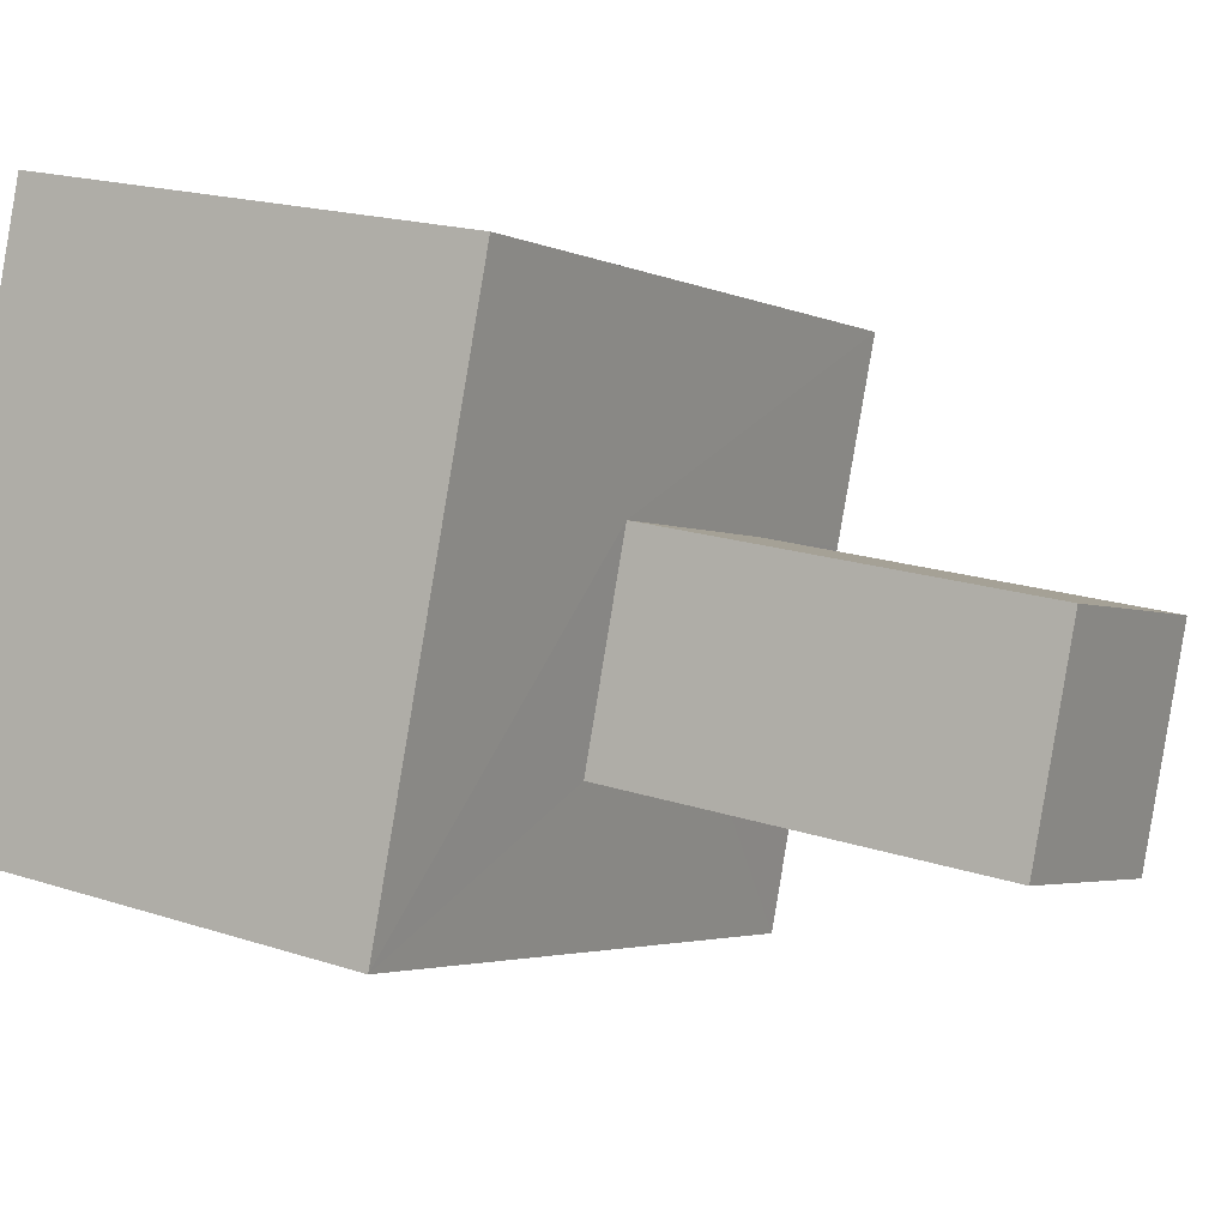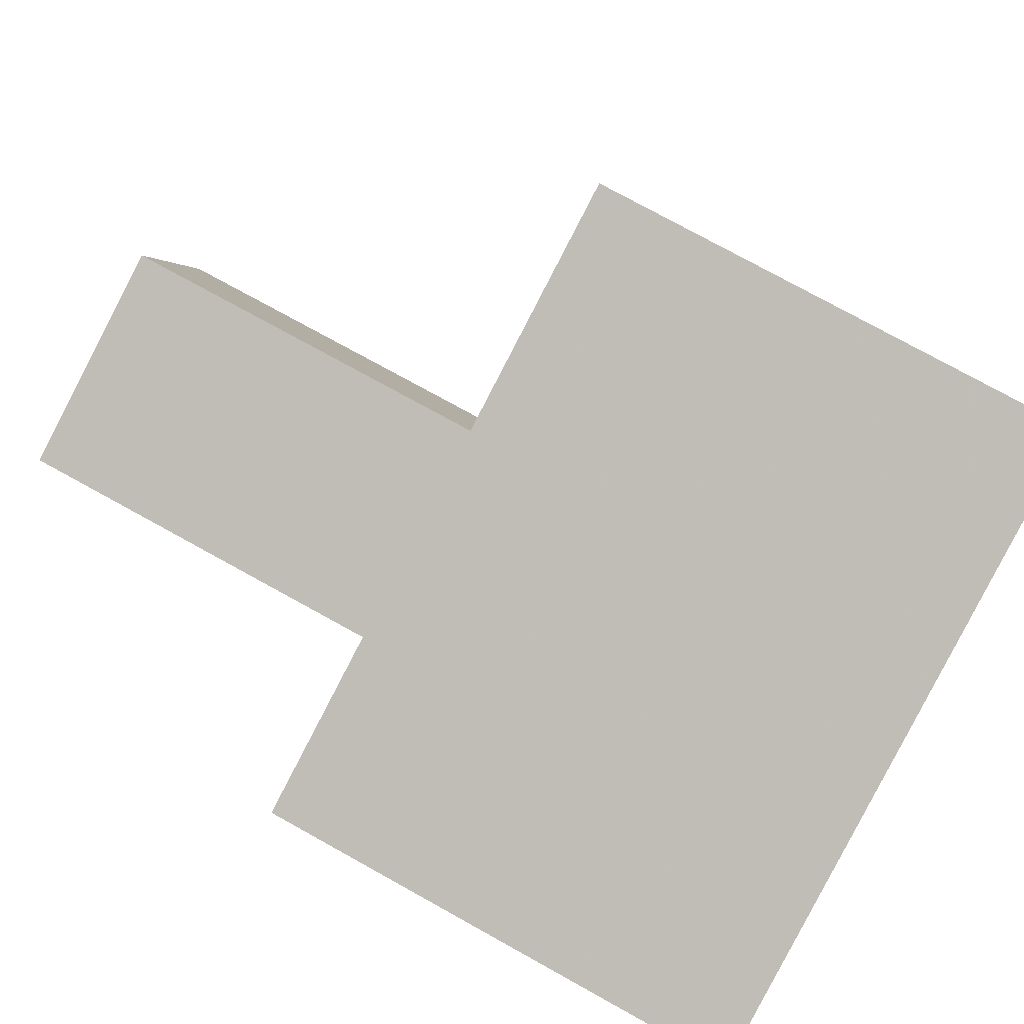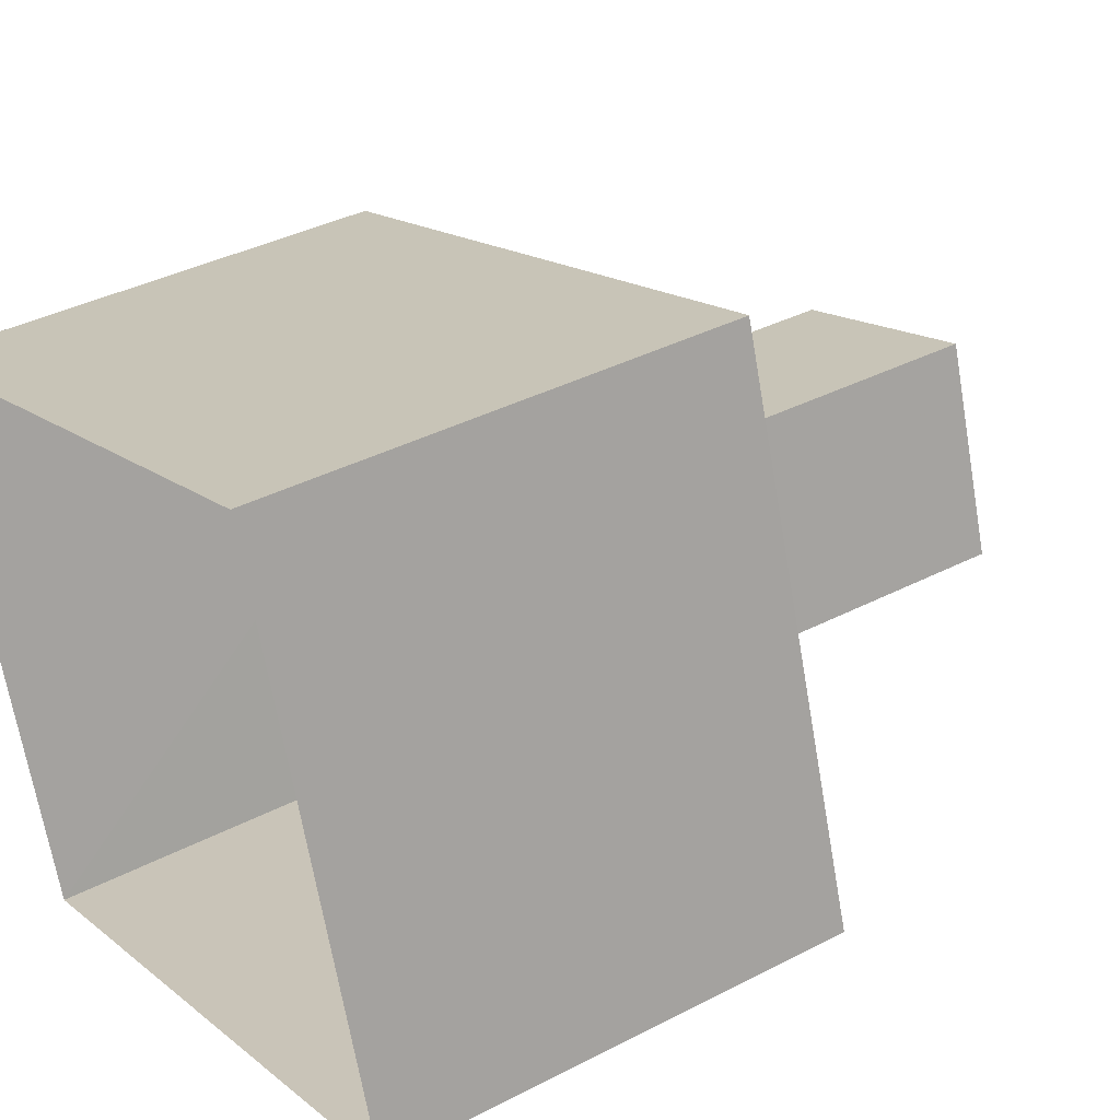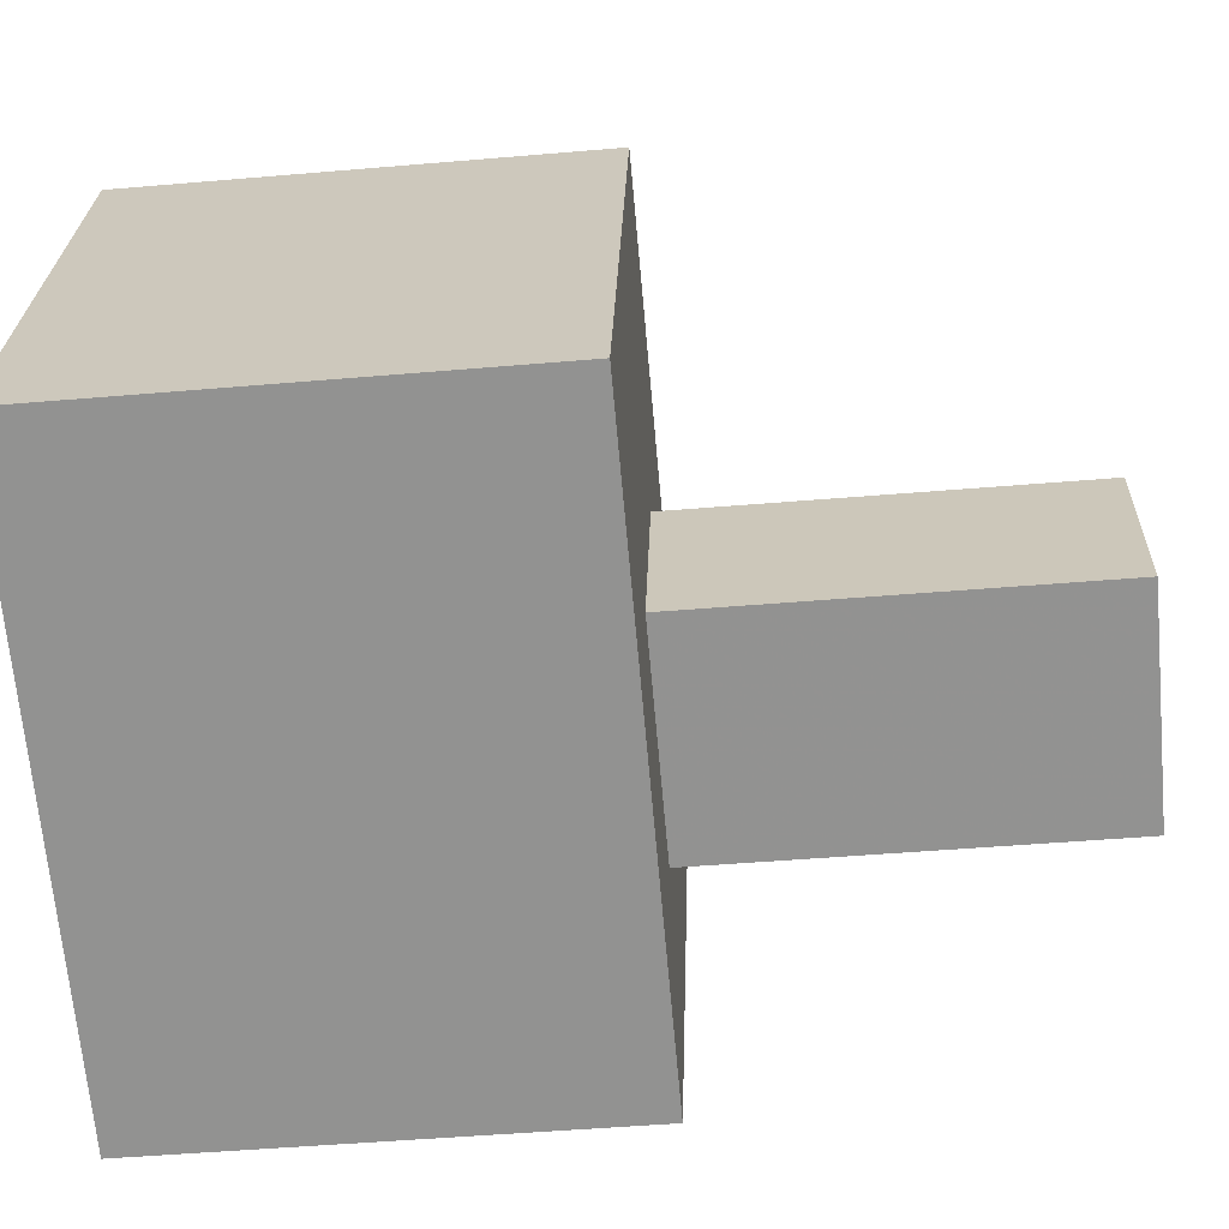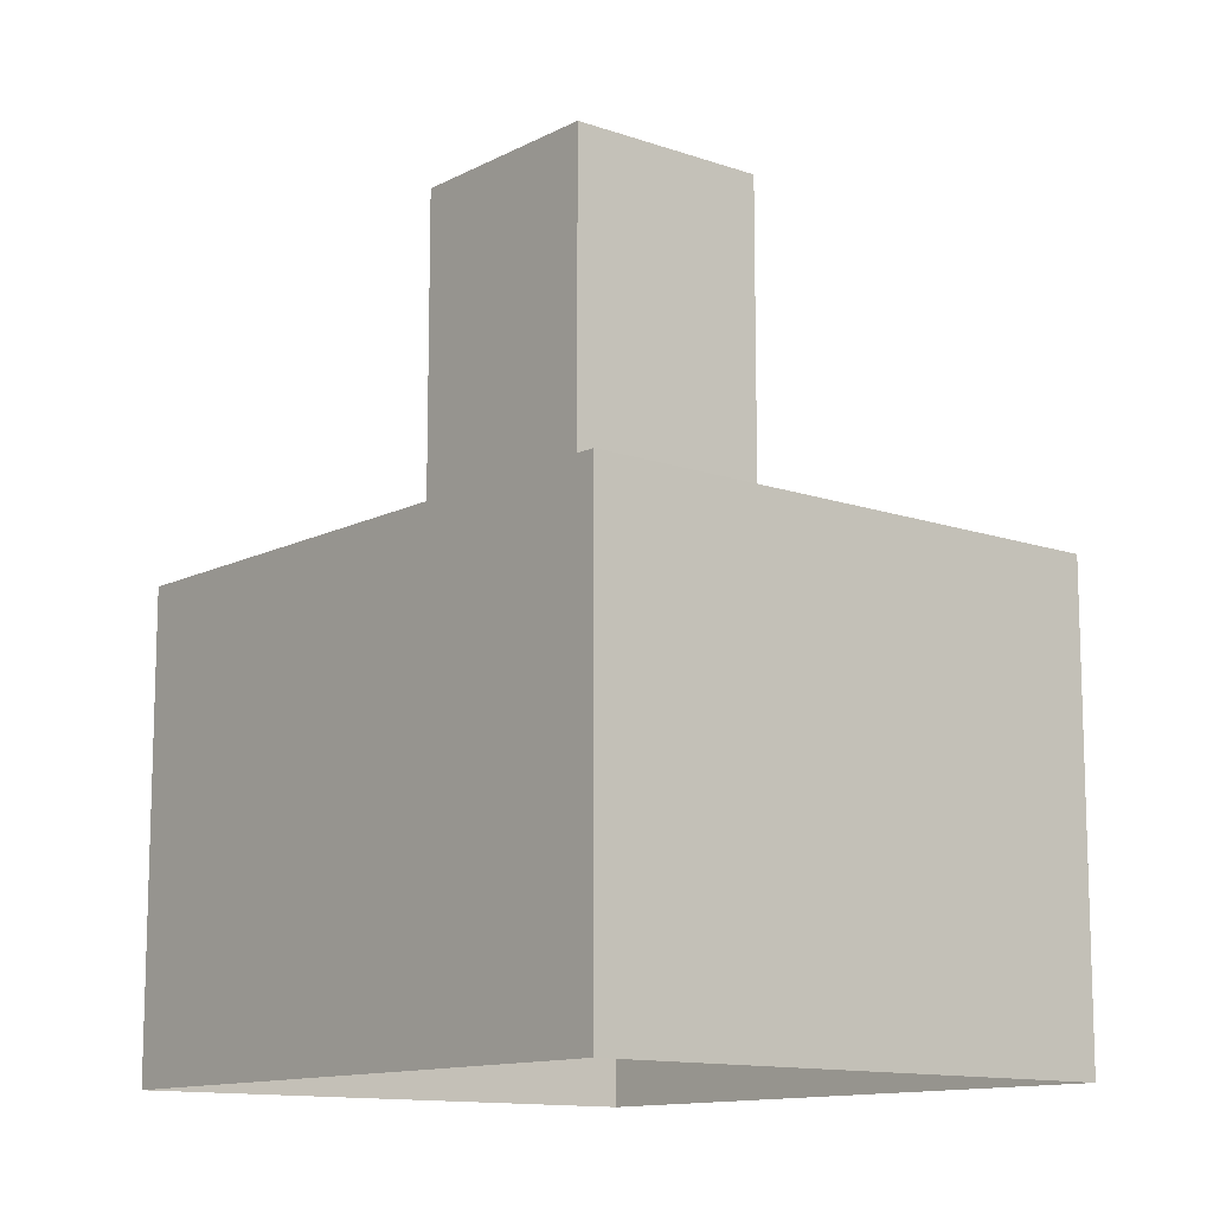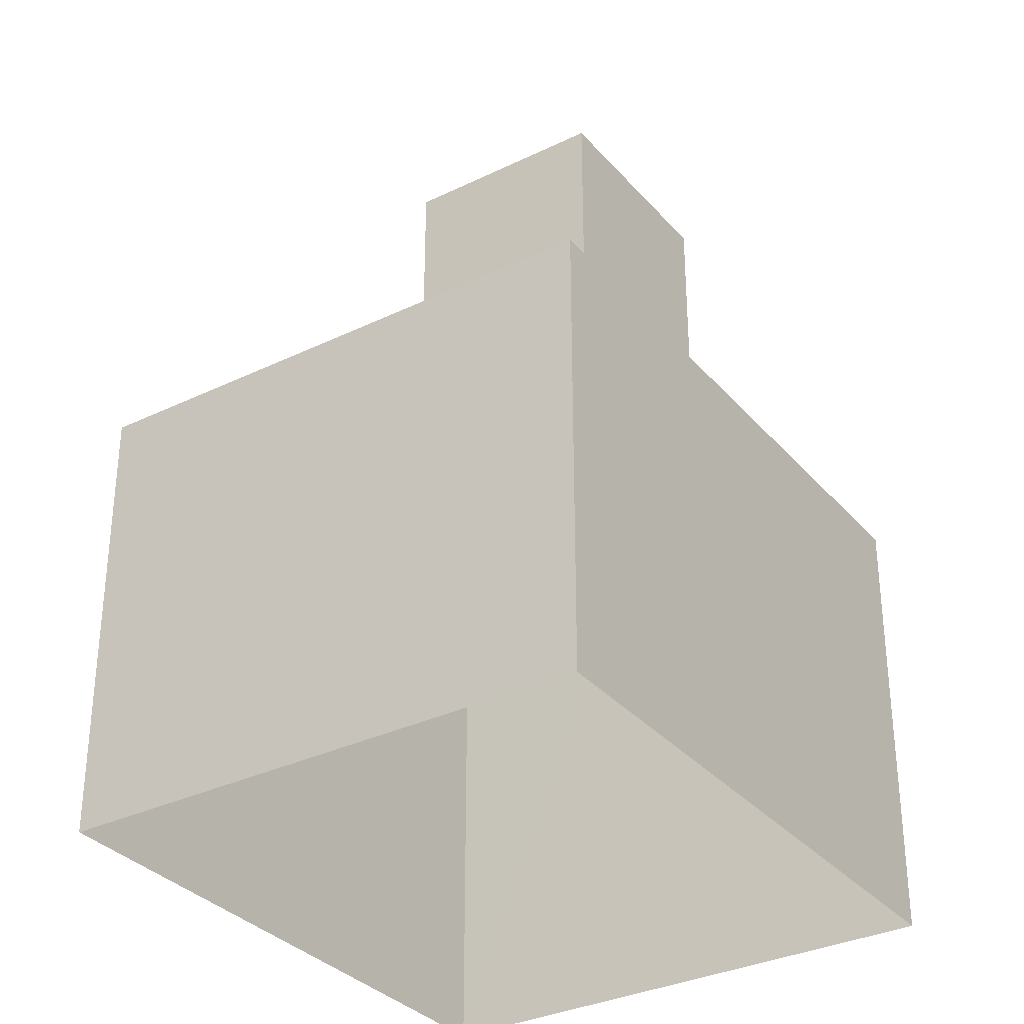
<metadata>
{"format":"obj","ext":"obj","renderer":"f3d","projection":"perspective","resolution":1024,"background":"white","views":[{"elev":18.3,"azim":-57.4,"up":"+Y"},{"elev":75.7,"azim":119.0,"up":"+Y"},{"elev":37.0,"azim":-123.9,"up":"+Y"},{"elev":-48.7,"azim":-84.6,"up":"+Y"},{"elev":-12.2,"azim":-147.6,"up":"+Z"},{"elev":-32.9,"azim":-74.1,"up":"+Z"}]}
</metadata>
<code>
v -2.25e+05 -1.275e+05 14.21
v -2.25e+05 -1.275e+05 14.21
v -2.25e+05 -1.275e+05 14.21
v -2.25e+05 -1.275e+05 14.21
v -2.25e+05 -1.275e+05 21.08
v -2.25e+05 -1.275e+05 21.08
v -2.25e+05 -1.275e+05 21.08
v -2.25e+05 -1.275e+05 21.08
v -2.25e+05 -1.275e+05 17.91
v -2.25e+05 -1.275e+05 17.91
v -2.25e+05 -1.275e+05 17.91
v -2.25e+05 -1.275e+05 17.91
v -2.25e+05 -1.275e+05 17.91
v -2.25e+05 -1.275e+05 17.91
v -2.25e+05 -1.275e+05 17.91
v -2.25e+05 -1.275e+05 17.91
v -2.25e+05 -1.275e+05 17.91
v -2.25e+05 -1.275e+05 17.91
f 1 2 3
f 4 1 3
f 5 6 7
f 8 5 7
f 9 10 11
f 12 13 14
f 15 13 16
f 9 11 15
f 17 18 10
f 17 14 18
f 9 17 10
f 17 12 14
f 13 12 16
f 9 15 16
f 18 2 10
f 2 18 3
f 13 3 14
f 3 18 14
f 15 4 3
f 13 15 3
f 11 1 4
f 15 11 4
f 16 6 5
f 9 16 5
f 16 7 6
f 16 12 7
f 11 2 1
f 11 10 2
f 17 8 7
f 12 17 7
f 17 5 8
f 17 9 5

</code>
